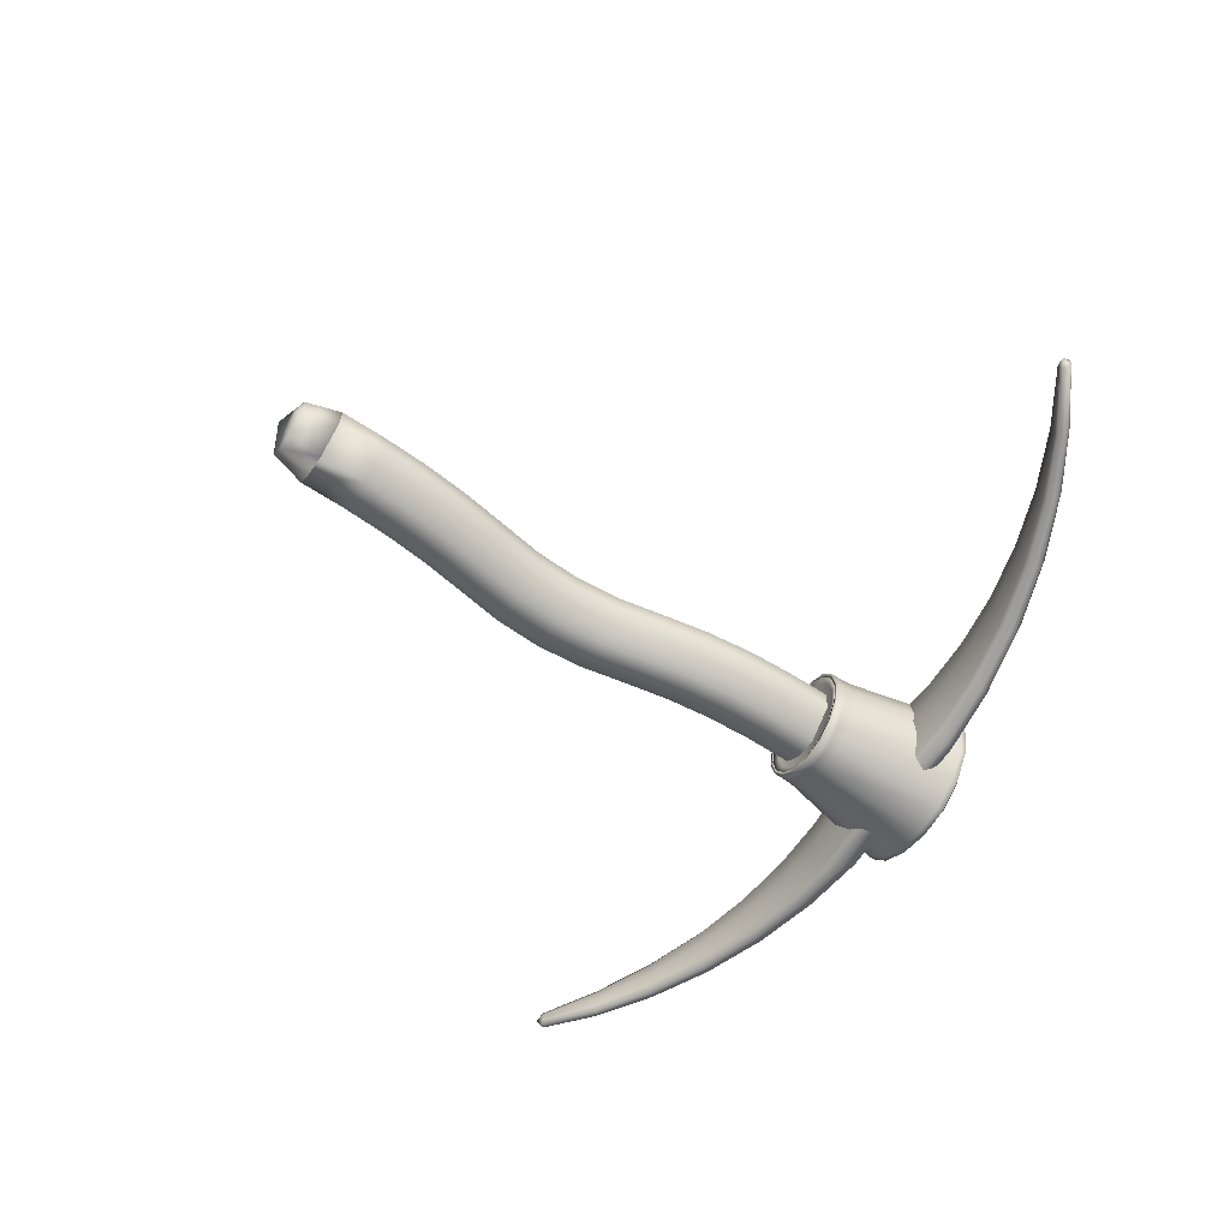
<metadata>
{"format":"obj","ext":"obj","renderer":"f3d","projection":"perspective","resolution":1024,"background":"white","views":[{"elev":-63.6,"azim":-123.6,"up":"+Z"}]}
</metadata>
<code>
v  -2.928 -1.406 0.55
v  -2.911 -1.389 0.5873
v  -2.91 -1.419 0.5703
v  -2.91 -1.419 0.5818
v  -2.91 -1.419 0.5938
v  -2.909 -1.418 0.6021
v  -2.909 -1.416 0.6102
v  -2.944 -1.397 0.6079
v  -2.946 -1.397 0.595
v  -2.945 -1.396 0.5833
v  -2.946 -1.397 0.5723
v  -2.946 -1.397 0.5694
v  -3.094 -1.545 0.5317
v  -3.112 -1.533 0.5205
v  -3.082 -1.549 0.5658
v  -3.08 -1.548 0.6024
v  -3.087 -1.545 0.6276
v  -3.098 -1.538 0.6432
v  -3.119 -1.524 0.6412
v  -3.138 -1.518 0.6091
v  -3.142 -1.518 0.5733
v  -3.135 -1.521 0.5399
v  -3.13 -1.523 0.5321
v  -3.301 -1.66 0.503
v  -3.318 -1.645 0.4912
v  -3.284 -1.67 0.5516
v  -3.283 -1.67 0.6089
v  -3.293 -1.663 0.6465
v  -3.305 -1.652 0.6651
v  -3.324 -1.634 0.6639
v  -3.345 -1.62 0.621
v  -3.35 -1.619 0.5647
v  -3.34 -1.626 0.5136
v  -3.334 -1.63 0.5034
v  -3.525 -1.758 0.4763
v  -3.537 -1.737 0.4629
v  -3.511 -1.776 0.5386
v  -3.511 -1.776 0.6156
v  -3.52 -1.764 0.665
v  -3.529 -1.748 0.6873
v  -3.542 -1.724 0.687
v  -3.558 -1.7 0.6332
v  -3.561 -1.695 0.5573
v  -3.553 -1.709 0.4891
v  -3.549 -1.716 0.4764
v  -3.761 -1.833 0.4511
v  -3.764 -1.805 0.4357
v  -3.758 -1.86 0.5272
v  -3.759 -1.86 0.6238
v  -3.762 -1.843 0.6849
v  -3.764 -1.821 0.7109
v  -3.768 -1.791 0.7112
v  -3.77 -1.755 0.6464
v  -3.769 -1.748 0.551
v  -3.768 -1.768 0.4659
v  -3.767 -1.778 0.4508
v  -4.004 -1.882 0.4273
v  -3.993 -1.849 0.4098
v  -4.019 -1.917 0.5176
v  -4.022 -1.917 0.634
v  -4.015 -1.895 0.7065
v  -4.006 -1.868 0.7362
v  -3.995 -1.832 0.7367
v  -3.975 -1.787 0.6607
v  -3.968 -1.777 0.5456
v  -3.979 -1.804 0.4437
v  -3.983 -1.816 0.4262
v  -4.248 -1.904 0.4047
v  -4.218 -1.869 0.3847
v  -4.288 -1.944 0.5099
v  -4.293 -1.943 0.6463
v  -4.272 -1.917 0.7301
v  -4.247 -1.887 0.7629
v  -4.218 -1.849 0.7634
v  -4.17 -1.797 0.6756
v  -4.154 -1.786 0.5406
v  -4.18 -1.817 0.4219
v  -4.191 -1.831 0.4021
v  -4.504 -1.888 0.3823
v  -4.45 -1.854 0.3645
v  -4.581 -1.929 0.5029
v  -4.591 -1.927 0.6607
v  -4.55 -1.899 0.7559
v  -4.501 -1.868 0.7888
v  -4.446 -1.835 0.784
v  -4.362 -1.787 0.6877
v  -4.337 -1.777 0.5367
v  -4.38 -1.808 0.4059
v  -4.401 -1.822 0.3848
v  -6.147 -1.39 0.5878
v  -6.131 -1.407 0.5505
v  -6.148 -1.419 0.5658
v  -6.148 -1.42 0.5708
v  -6.148 -1.421 0.5823
v  -6.148 -1.42 0.5942
v  -6.149 -1.419 0.6057
v  -6.115 -1.398 0.6084
v  -6.112 -1.398 0.5955
v  -6.114 -1.397 0.5838
v  -6.112 -1.398 0.5728
v  -6.112 -1.398 0.5698
v  -5.946 -1.534 0.5209
v  -5.957 -1.541 0.5243
v  -5.964 -1.546 0.5322
v  -5.977 -1.55 0.5662
v  -5.978 -1.549 0.6029
v  -5.967 -1.544 0.6362
v  -5.939 -1.525 0.6417
v  -5.92 -1.519 0.6096
v  -5.916 -1.52 0.5738
v  -5.924 -1.522 0.5403
v  -5.928 -1.524 0.5326
v  -5.741 -1.646 0.4917
v  -5.75 -1.655 0.495
v  -5.757 -1.661 0.5035
v  -5.774 -1.671 0.552
v  -5.775 -1.671 0.6093
v  -5.76 -1.66 0.6573
v  -5.734 -1.635 0.6644
v  -5.713 -1.621 0.6214
v  -5.708 -1.62 0.5652
v  -5.718 -1.627 0.5141
v  -5.724 -1.631 0.5039
v  -5.521 -1.738 0.4633
v  -5.528 -1.75 0.4671
v  -5.533 -1.759 0.4767
v  -5.547 -1.777 0.5391
v  -5.547 -1.777 0.6161
v  -5.534 -1.758 0.6782
v  -5.516 -1.726 0.6874
v  -5.5 -1.701 0.6337
v  -5.497 -1.696 0.5578
v  -5.505 -1.71 0.4896
v  -5.509 -1.717 0.4769
v  -5.294 -1.806 0.4362
v  -5.296 -1.821 0.4406
v  -5.297 -1.834 0.4515
v  -5.3 -1.861 0.5276
v  -5.299 -1.861 0.6243
v  -5.295 -1.834 0.7004
v  -5.29 -1.792 0.7116
v  -5.289 -1.756 0.6469
v  -5.29 -1.749 0.5515
v  -5.29 -1.769 0.4664
v  -5.291 -1.779 0.4513
v  -5.065 -1.851 0.4103
v  -5.06 -1.868 0.4153
v  -5.054 -1.883 0.4278
v  -5.039 -1.918 0.5181
v  -5.037 -1.918 0.6345
v  -5.048 -1.884 0.7243
v  -5.064 -1.833 0.7372
v  -5.083 -1.788 0.6611
v  -5.09 -1.778 0.546
v  -5.08 -1.805 0.4442
v  -5.075 -1.817 0.4266
v  -4.84 -1.87 0.3852
v  -4.825 -1.889 0.3911
v  -4.811 -1.905 0.4052
v  -4.77 -1.945 0.5104
v  -4.765 -1.944 0.6468
v  -4.797 -1.905 0.75
v  -4.84 -1.85 0.7639
v  -4.889 -1.798 0.6761
v  -4.904 -1.787 0.5411
v  -4.879 -1.818 0.4224
v  -4.867 -1.833 0.4026
v  -4.609 -1.855 0.3649
v  -4.581 -1.873 0.3689
v  -4.554 -1.889 0.3828
v  -4.477 -1.93 0.5034
v  -4.467 -1.928 0.6612
v  -4.531 -1.886 0.777
v  -4.612 -1.836 0.7845
v  -4.696 -1.788 0.6881
v  -4.721 -1.778 0.5372
v  -4.678 -1.81 0.4064
v  -4.658 -1.823 0.3853
v  -4.526 -1.486 0.3587
v  -4.526 -1.523 0.3616
v  -4.606 -1.522 0.3707
v  -4.606 -1.485 0.368
v  -4.676 -1.52 0.4159
v  -4.676 -1.483 0.4139
v  -4.725 -1.519 0.4915
v  -4.724 -1.482 0.4904
v  -4.742 -1.519 0.5845
v  -4.742 -1.482 0.5845
v  -4.725 -1.519 0.6774
v  -4.724 -1.482 0.6785
v  -4.676 -1.52 0.753
v  -4.676 -1.483 0.755
v  -4.606 -1.522 0.7983
v  -4.606 -1.485 0.8009
v  -4.526 -1.523 0.8074
v  -4.526 -1.486 0.8103
v  -4.45 -1.523 0.7822
v  -4.45 -1.485 0.785
v  -4.388 -1.521 0.7304
v  -4.389 -1.484 0.7325
v  -4.348 -1.519 0.6614
v  -4.349 -1.482 0.6626
v  -4.335 -1.519 0.5845
v  -4.336 -1.482 0.5845
v  -4.348 -1.519 0.5075
v  -4.349 -1.482 0.5064
v  -4.388 -1.521 0.4385
v  -4.389 -1.484 0.4364
v  -4.45 -1.523 0.3867
v  -4.45 -1.485 0.384
v  -4.526 -1.56 0.3627
v  -4.606 -1.559 0.3716
v  -4.678 -1.558 0.4166
v  -4.727 -1.556 0.4918
v  -4.744 -1.556 0.5845
v  -4.727 -1.556 0.6771
v  -4.678 -1.558 0.7523
v  -4.606 -1.559 0.7973
v  -4.526 -1.56 0.8062
v  -4.449 -1.56 0.7811
v  -4.386 -1.558 0.7294
v  -4.346 -1.556 0.6609
v  -4.332 -1.556 0.5845
v  -4.346 -1.556 0.508
v  -4.386 -1.558 0.4395
v  -4.449 -1.56 0.3878
v  -4.523 -1.971 0.3062
v  -4.638 -1.969 0.316
v  -4.739 -1.966 0.3719
v  -4.808 -1.963 0.4669
v  -4.833 -1.962 0.5845
v  -4.808 -1.963 0.702
v  -4.739 -1.966 0.797
v  -4.638 -1.969 0.8529
v  -4.523 -1.971 0.8627
v  -4.412 -1.97 0.8297
v  -4.322 -1.967 0.7642
v  -4.263 -1.964 0.6788
v  -4.243 -1.962 0.5845
v  -4.263 -1.964 0.4901
v  -4.322 -1.967 0.4047
v  -4.412 -1.97 0.3392
v  -4.523 -1.99 0.3035
v  -4.639 -1.988 0.3134
v  -4.742 -1.985 0.3698
v  -4.812 -1.982 0.4658
v  -4.837 -1.981 0.5845
v  -4.812 -1.982 0.7031
v  -4.742 -1.985 0.7991
v  -4.639 -1.988 0.8555
v  -4.523 -1.99 0.8654
v  -4.411 -1.989 0.832
v  -4.319 -1.986 0.7659
v  -4.26 -1.983 0.6796
v  -4.239 -1.981 0.5845
v  -4.26 -1.983 0.4893
v  -4.319 -1.986 0.4031
v  -4.411 -1.989 0.3369
v  -4.525 -2.01 0.3459
v  -4.538 -2.021 0.5845
v  -4.713 -2.006 0.4003
v  -4.625 -2.009 0.353
v  -4.796 -2.003 0.5845
v  -4.775 -2.003 0.4824
v  -4.713 -2.006 0.7686
v  -4.775 -2.003 0.6865
v  -4.525 -2.01 0.823
v  -4.625 -2.009 0.8159
v  -4.351 -2.007 0.7389
v  -4.43 -2.01 0.7943
v  -4.28 -2.003 0.5845
v  -4.298 -2.004 0.666
v  -4.351 -2.007 0.4301
v  -4.298 -2.004 0.5029
v  -4.43 -2.01 0.3746
v  -4.526 -1.486 0.373
v  -4.601 -1.485 0.3817
v  -4.667 -1.483 0.4247
v  -4.712 -1.482 0.4964
v  -4.728 -1.482 0.5845
v  -4.712 -1.482 0.6725
v  -4.667 -1.483 0.7442
v  -4.601 -1.485 0.7872
v  -4.526 -1.486 0.7959
v  -4.455 -1.485 0.7722
v  -4.398 -1.484 0.7231
v  -4.361 -1.482 0.6576
v  -4.348 -1.482 0.5845
v  -4.361 -1.482 0.5113
v  -4.398 -1.484 0.4458
v  -4.455 -1.485 0.3967
v  -4.594 -1.493 0.4055
v  -4.528 -1.494 0.3978
v  -4.651 -1.492 0.4444
v  -4.69 -1.491 0.5077
v  -4.704 -1.49 0.5845
v  -4.69 -1.491 0.6612
v  -4.651 -1.492 0.7245
v  -4.594 -1.493 0.7634
v  -4.528 -1.494 0.7711
v  -4.465 -1.494 0.7493
v  -4.416 -1.492 0.7055
v  -4.384 -1.491 0.6481
v  -4.373 -1.49 0.5845
v  -4.384 -1.491 0.5208
v  -4.416 -1.492 0.4634
v  -4.465 -1.494 0.4197
v  -4.601 -1.492 0.3807
v  -4.526 -1.492 0.3719
v  -4.668 -1.49 0.4239
v  -4.713 -1.489 0.496
v  -4.73 -1.488 0.5845
v  -4.713 -1.489 0.6729
v  -4.668 -1.49 0.745
v  -4.601 -1.492 0.7882
v  -4.526 -1.492 0.797
v  -4.455 -1.492 0.7732
v  -4.397 -1.491 0.7238
v  -4.36 -1.489 0.6579
v  -4.347 -1.489 0.5845
v  -4.36 -1.489 0.511
v  -4.397 -1.491 0.4452
v  -4.455 -1.492 0.3957
v  -4.533 -1.494 0.4912
v  -4.566 -1.494 0.495
v  -4.595 -1.493 0.5144
v  -4.614 -1.493 0.5461
v  -4.621 -1.493 0.5845
v  -4.614 -1.493 0.6228
v  -4.595 -1.493 0.6545
v  -4.566 -1.494 0.6739
v  -4.533 -1.494 0.6777
v  -4.502 -1.494 0.6668
v  -4.477 -1.494 0.645
v  -4.461 -1.493 0.6163
v  -4.455 -1.493 0.5845
v  -4.461 -1.493 0.5526
v  -4.477 -1.494 0.524
v  -4.502 -1.494 0.5021
v  -4.507 0.669 0.5845
v  -4.534 0.5026 0.7221
v  -4.453 0.5026 0.7141
v  -4.39 0.5026 0.6624
v  -4.366 0.5026 0.5845
v  -4.39 0.5026 0.5065
v  -4.453 0.5026 0.4548
v  -4.534 0.5026 0.4468
v  -4.636 0.5026 0.5307
v  -4.644 0.5026 0.6118
v  -4.606 0.5026 0.6837
v  -4.534 0.3363 0.7221
v  -4.453 0.3363 0.7141
v  -4.39 0.3363 0.6624
v  -4.366 0.3363 0.5845
v  -4.39 0.3363 0.5065
v  -4.453 0.3363 0.4548
v  -4.534 0.3363 0.4468
v  -4.636 0.3363 0.5307
v  -4.644 0.3363 0.6118
v  -4.606 0.3363 0.6837
v  -4.527 0.17 0.7221
v  -4.446 0.17 0.7141
v  -4.383 0.17 0.6624
v  -4.359 0.17 0.5845
v  -4.383 0.17 0.5065
v  -4.446 0.17 0.4548
v  -4.527 0.17 0.4468
v  -4.63 0.17 0.5307
v  -4.637 0.17 0.6118
v  -4.599 0.17 0.6837
v  -4.512 0.0037 0.7221
v  -4.431 0.0037 0.7141
v  -4.367 0.0037 0.6624
v  -4.344 0.0037 0.5845
v  -4.367 0.0037 0.5065
v  -4.431 0.0037 0.4548
v  -4.512 0.0037 0.4468
v  -4.614 0.0037 0.5308
v  -4.622 0.0037 0.6118
v  -4.583 0.0037 0.6837
v  -4.487 -0.1626 0.7221
v  -4.406 -0.1626 0.7141
v  -4.343 -0.1626 0.6624
v  -4.319 -0.1626 0.5845
v  -4.343 -0.1626 0.5065
v  -4.406 -0.1626 0.4548
v  -4.487 -0.1626 0.4468
v  -4.589 -0.1626 0.5308
v  -4.597 -0.1626 0.6118
v  -4.559 -0.1626 0.6837
v  -4.462 -0.3289 0.7221
v  -4.381 -0.3289 0.7141
v  -4.318 -0.3289 0.6624
v  -4.294 -0.3289 0.5845
v  -4.318 -0.3289 0.5065
v  -4.381 -0.3289 0.4548
v  -4.462 -0.3289 0.4468
v  -4.564 -0.3289 0.5307
v  -4.572 -0.3289 0.6118
v  -4.534 -0.3289 0.6837
v  -4.455 -0.4952 0.7221
v  -4.374 -0.4952 0.7141
v  -4.311 -0.4952 0.6624
v  -4.288 -0.4952 0.5845
v  -4.311 -0.4952 0.5065
v  -4.374 -0.4952 0.4548
v  -4.455 -0.4952 0.4468
v  -4.558 -0.4952 0.5307
v  -4.566 -0.4952 0.6118
v  -4.527 -0.4952 0.6837
v  -4.469 -0.6615 0.7221
v  -4.388 -0.6615 0.7141
v  -4.325 -0.6615 0.6624
v  -4.301 -0.6615 0.5845
v  -4.325 -0.6615 0.5065
v  -4.388 -0.6615 0.4548
v  -4.469 -0.6615 0.4468
v  -4.571 -0.6615 0.5307
v  -4.579 -0.6615 0.6118
v  -4.541 -0.6615 0.6837
v  -4.502 -0.8278 0.7221
v  -4.421 -0.8278 0.7141
v  -4.358 -0.8278 0.6624
v  -4.334 -0.8278 0.5845
v  -4.358 -0.8278 0.5065
v  -4.421 -0.8278 0.4548
v  -4.502 -0.8278 0.4468
v  -4.604 -0.8278 0.5307
v  -4.612 -0.8278 0.6118
v  -4.574 -0.8278 0.6837
v  -4.532 -0.9942 0.7221
v  -4.451 -0.9942 0.7141
v  -4.388 -0.9942 0.6624
v  -4.364 -0.9942 0.5845
v  -4.388 -0.9942 0.5065
v  -4.451 -0.9942 0.4548
v  -4.532 -0.9942 0.4468
v  -4.634 -0.9942 0.5307
v  -4.642 -0.9942 0.6118
v  -4.604 -0.9942 0.6837
v  -4.551 -1.161 0.7221
v  -4.47 -1.161 0.7141
v  -4.407 -1.161 0.6624
v  -4.383 -1.161 0.5845
v  -4.407 -1.161 0.5065
v  -4.47 -1.161 0.4548
v  -4.551 -1.161 0.4468
v  -4.654 -1.161 0.5308
v  -4.662 -1.161 0.6118
v  -4.623 -1.161 0.6837
v  -4.559 -1.327 0.7221
v  -4.478 -1.327 0.7141
v  -4.415 -1.327 0.6624
v  -4.392 -1.327 0.5845
v  -4.415 -1.327 0.5065
v  -4.478 -1.327 0.4548
v  -4.559 -1.327 0.4468
v  -4.662 -1.327 0.5307
v  -4.67 -1.327 0.6118
v  -4.631 -1.327 0.6837
v  -4.56 -1.493 0.7221
v  -4.479 -1.493 0.7141
v  -4.416 -1.493 0.6624
v  -4.392 -1.493 0.5845
v  -4.416 -1.493 0.5065
v  -4.479 -1.493 0.4548
v  -4.56 -1.493 0.4468
v  -4.662 -1.493 0.5307
v  -4.67 -1.493 0.6118
v  -4.632 -1.493 0.6837
v  -4.56 -1.659 0.7221
v  -4.479 -1.659 0.7141
v  -4.416 -1.659 0.6624
v  -4.392 -1.659 0.5845
v  -4.416 -1.659 0.5065
v  -4.479 -1.659 0.4548
v  -4.56 -1.659 0.4468
v  -4.662 -1.659 0.5307
v  -4.67 -1.659 0.6118
v  -4.632 -1.659 0.6837
v  -4.466 0.6274 0.6817
v  -4.419 0.6274 0.6429
v  -4.402 0.6274 0.5845
v  -4.419 0.6274 0.526
v  -4.466 0.6274 0.4872
v  -4.527 0.6274 0.4812
v  -4.604 0.6274 0.5442
v  -4.61 0.6274 0.605
v  -4.581 0.6274 0.6589
v  -4.527 0.6274 0.6877
o Pico_uvs
g Pico_uvs
f 1 2 3
f 3 2 4
f 4 2 5
f 5 2 6
f 6 2 7
f 7 2 8
f 8 2 9
f 9 2 10
f 10 2 11
f 12 11 2
f 12 2 1
f 1 3 13 14
f 3 4 15 13
f 4 5 16 15
f 5 6 17 16
f 6 7 18 17
f 7 8 19 18
f 8 9 20 19
f 9 10 21 20
f 10 11 22 21
f 11 12 23 22
f 12 1 14 23
f 14 13 24 25
f 13 15 26 24
f 15 16 27 26
f 16 17 28 27
f 17 18 29 28
f 18 19 30 29
f 19 20 31 30
f 20 21 32 31
f 21 22 33 32
f 22 23 34 33
f 23 14 25 34
f 25 24 35 36
f 24 26 37 35
f 26 27 38 37
f 27 28 39 38
f 28 29 40 39
f 29 30 41 40
f 30 31 42 41
f 31 32 43 42
f 32 33 44 43
f 33 34 45 44
f 34 25 36 45
f 36 35 46 47
f 35 37 48 46
f 37 38 49 48
f 38 39 50 49
f 39 40 51 50
f 40 41 52 51
f 41 42 53 52
f 42 43 54 53
f 43 44 55 54
f 44 45 56 55
f 45 36 47 56
f 47 46 57 58
f 46 48 59 57
f 48 49 60 59
f 49 50 61 60
f 50 51 62 61
f 51 52 63 62
f 52 53 64 63
f 53 54 65 64
f 54 55 66 65
f 55 56 67 66
f 56 47 58 67
f 58 57 68 69
f 57 59 70 68
f 59 60 71 70
f 60 61 72 71
f 61 62 73 72
f 62 63 74 73
f 63 64 75 74
f 64 65 76 75
f 65 66 77 76
f 66 67 78 77
f 67 58 69 78
f 69 68 79 80
f 68 70 81 79
f 70 71 82 81
f 71 72 83 82
f 72 73 84 83
f 73 74 85 84
f 74 75 86 85
f 75 76 87 86
f 76 77 88 87
f 77 78 89 88
f 78 69 80 89
f 90 91 92
f 90 92 93
f 90 93 94
f 90 94 95
f 90 95 96
f 90 96 97
f 90 97 98
f 90 98 99
f 90 99 100
f 90 100 101
f 90 101 91
f 91 102 103 92
f 92 103 104 93
f 93 104 105 94
f 94 105 106 95
f 95 106 107 96
f 96 107 108 97
f 97 108 109 98
f 98 109 110 99
f 99 110 111 100
f 100 111 112 101
f 101 112 102 91
f 102 113 114 103
f 103 114 115 104
f 104 115 116 105
f 105 116 117 106
f 106 117 118 107
f 107 118 119 108
f 108 119 120 109
f 109 120 121 110
f 110 121 122 111
f 111 122 123 112
f 112 123 113 102
f 113 124 125 114
f 114 125 126 115
f 115 126 127 116
f 116 127 128 117
f 117 128 129 118
f 118 129 130 119
f 119 130 131 120
f 120 131 132 121
f 121 132 133 122
f 122 133 134 123
f 123 134 124 113
f 124 135 136 125
f 125 136 137 126
f 126 137 138 127
f 127 138 139 128
f 128 139 140 129
f 129 140 141 130
f 130 141 142 131
f 131 142 143 132
f 132 143 144 133
f 133 144 145 134
f 134 145 135 124
f 135 146 147 136
f 136 147 148 137
f 137 148 149 138
f 138 149 150 139
f 139 150 151 140
f 140 151 152 141
f 141 152 153 142
f 142 153 154 143
f 143 154 155 144
f 144 155 156 145
f 145 156 146 135
f 146 157 158 147
f 147 158 159 148
f 148 159 160 149
f 149 160 161 150
f 150 161 162 151
f 151 162 163 152
f 152 163 164 153
f 153 164 165 154
f 154 165 166 155
f 155 166 167 156
f 156 167 157 146
f 157 168 169 158
f 158 169 170 159
f 159 170 171 160
f 160 171 172 161
f 161 172 173 162
f 162 173 174 163
f 163 174 175 164
f 164 175 176 165
f 165 176 177 166
f 166 177 178 167
f 167 178 168 157
f 179 180 181 182
f 182 181 183 184
f 184 183 185 186
f 186 185 187 188
f 188 187 189 190
f 190 189 191 192
f 192 191 193 194
f 194 193 195 196
f 196 195 197 198
f 198 197 199 200
f 200 199 201 202
f 202 201 203 204
f 204 203 205 206
f 206 205 207 208
f 208 207 209 210
f 210 209 180 179
f 180 211 212 181
f 181 212 213 183
f 183 213 214 185
f 185 214 215 187
f 187 215 216 189
f 189 216 217 191
f 191 217 218 193
f 193 218 219 195
f 195 219 220 197
f 197 220 221 199
f 199 221 222 201
f 201 222 223 203
f 203 223 224 205
f 205 224 225 207
f 207 225 226 209
f 209 226 211 180
f 211 227 228 212
f 212 228 229 213
f 213 229 230 214
f 214 230 231 215
f 215 231 232 216
f 216 232 233 217
f 217 233 234 218
f 218 234 235 219
f 220 236 237 221
f 221 237 238 222
f 222 238 239 223
f 223 239 240 224
f 224 240 241 225
f 225 241 242 226
f 226 242 227 211
f 227 243 244 228
f 228 244 245 229
f 229 245 246 230
f 230 246 247 231
f 231 247 248 232
f 232 248 249 233
f 233 249 250 234
f 234 250 251 235
f 235 251 252 236
f 236 252 253 237
f 237 253 254 238
f 238 254 255 239
f 239 255 256 240
f 240 256 257 241
f 241 257 258 242
f 242 258 243 227
f 259 260 261 262
f 261 260 263 264
f 263 260 265 266
f 265 260 267 268
f 267 260 269 270
f 269 260 271 272
f 271 260 273 274
f 259 262 244 243
f 262 261 245 244
f 261 264 246 245
f 264 263 247 246
f 263 266 248 247
f 266 265 249 248
f 265 268 250 249
f 268 267 251 250
f 267 270 252 251
f 270 269 253 252
f 269 272 254 253
f 272 271 255 254
f 271 274 256 255
f 274 273 257 256
f 273 275 258 257
f 275 259 243 258
f 276 179 182 277
f 277 182 184 278
f 278 184 186 279
f 279 186 188 280
f 280 188 190 281
f 281 190 192 282
f 282 192 194 283
f 283 194 196 284
f 284 196 198 285
f 285 198 200 286
f 286 200 202 287
f 287 202 204 288
f 288 204 206 289
f 289 206 208 290
f 290 208 210 291
f 291 210 179 276
f 277 292 293 276
f 278 294 292 277
f 279 295 294 278
f 280 296 295 279
f 281 297 296 280
f 282 298 297 281
f 283 299 298 282
f 284 300 299 283
f 285 301 300 284
f 286 302 301 285
f 287 303 302 286
f 288 304 303 287
f 289 305 304 288
f 290 306 305 289
f 291 307 306 290
f 276 293 307 291
f 277 308 309 276
f 278 310 308 277
f 279 311 310 278
f 280 312 311 279
f 281 313 312 280
f 282 314 313 281
f 283 315 314 282
f 284 316 315 283
f 285 317 316 284
f 286 318 317 285
f 287 319 318 286
f 288 320 319 287
f 289 321 320 288
f 290 322 321 289
f 291 323 322 290
f 276 309 323 291
f 276 309 308 277
f 277 308 310 278
f 278 310 311 279
f 279 311 312 280
f 280 312 313 281
f 281 313 314 282
f 282 314 315 283
f 283 315 316 284
f 284 316 317 285
f 285 317 318 286
f 286 318 319 287
f 287 319 320 288
f 288 320 321 289
f 289 321 322 290
f 290 322 323 291
f 291 323 309 276
f 324 293 292 325
f 325 292 294 326
f 326 294 295 327
f 327 295 296 328
f 328 296 297 329
f 329 297 298 330
f 330 298 299 331
f 331 299 300 332
f 332 300 301 333
f 333 301 302 334
f 334 302 303 335
f 335 303 304 336
f 336 304 305 337
f 337 305 306 338
f 338 306 307 339
f 339 307 293 324
f 259 275 273 260
f 219 235 236 220
f 340 340 340
f 340 340 340
f 340 340 340
f 340 340 340
f 340 340 340
f 340 340 340
f 340 340 340
f 340 340 340
f 340 340 340
f 340 340 340
f 341 341 342 342
f 342 342 343 343
f 343 343 344 344
f 344 344 345 345
f 345 345 346 346
f 346 346 347 347
f 347 347 348 348
f 348 348 349 349
f 349 349 350 350
f 350 350 341 341
f 341 351 352 342
f 342 352 353 343
f 343 353 354 344
f 344 354 355 345
f 345 355 356 346
f 346 356 357 347
f 347 357 358 348
f 348 358 359 349
f 349 359 360 350
f 350 360 351 341
f 351 361 362 352
f 352 362 363 353
f 353 363 364 354
f 354 364 365 355
f 355 365 366 356
f 356 366 367 357
f 357 367 368 358
f 358 368 369 359
f 359 369 370 360
f 360 370 361 351
f 361 371 372 362
f 362 372 373 363
f 363 373 374 364
f 364 374 375 365
f 365 375 376 366
f 366 376 377 367
f 367 377 378 368
f 368 378 379 369
f 369 379 380 370
f 370 380 371 361
f 371 381 382 372
f 372 382 383 373
f 373 383 384 374
f 374 384 385 375
f 375 385 386 376
f 376 386 387 377
f 377 387 388 378
f 378 388 389 379
f 379 389 390 380
f 380 390 381 371
f 381 391 392 382
f 382 392 393 383
f 383 393 394 384
f 384 394 395 385
f 385 395 396 386
f 386 396 397 387
f 387 397 398 388
f 388 398 399 389
f 389 399 400 390
f 390 400 391 381
f 391 401 402 392
f 392 402 403 393
f 393 403 404 394
f 394 404 405 395
f 395 405 406 396
f 396 406 407 397
f 397 407 408 398
f 398 408 409 399
f 399 409 410 400
f 400 410 401 391
f 401 411 412 402
f 402 412 413 403
f 403 413 414 404
f 404 414 415 405
f 405 415 416 406
f 406 416 417 407
f 407 417 418 408
f 408 418 419 409
f 409 419 420 410
f 410 420 411 401
f 411 421 422 412
f 412 422 423 413
f 413 423 424 414
f 414 424 425 415
f 415 425 426 416
f 416 426 427 417
f 417 427 428 418
f 418 428 429 419
f 419 429 430 420
f 420 430 421 411
f 421 431 432 422
f 422 432 433 423
f 423 433 434 424
f 424 434 435 425
f 425 435 436 426
f 426 436 437 427
f 427 437 438 428
f 428 438 439 429
f 429 439 440 430
f 430 440 431 421
f 431 441 442 432
f 432 442 443 433
f 433 443 444 434
f 434 444 445 435
f 435 445 446 436
f 436 446 447 437
f 437 447 448 438
f 438 448 449 439
f 439 449 450 440
f 440 450 441 431
f 441 451 452 442
f 442 452 453 443
f 443 453 454 444
f 444 454 455 445
f 445 455 456 446
f 446 456 457 447
f 447 457 458 448
f 448 458 459 449
f 449 459 460 450
f 450 460 451 441
f 451 461 462 452
f 452 462 463 453
f 453 463 464 454
f 454 464 465 455
f 455 465 466 456
f 456 466 467 457
f 457 467 468 458
f 458 468 469 459
f 459 469 470 460
f 460 470 461 451
f 461 471 472 462
f 462 472 473 463
f 463 473 474 464
f 464 474 475 465
f 465 475 476 466
f 466 476 477 467
f 467 477 478 468
f 468 478 479 469
f 469 479 480 470
f 470 480 471 461
f 340 481 482 340
f 340 482 483 340
f 340 483 484 340
f 340 484 485 340
f 340 485 486 340
f 340 486 487 340
f 340 487 488 340
f 340 488 489 340
f 340 489 490 340
f 340 490 481 340
f 481 342 343 482
f 482 343 344 483
f 483 344 345 484
f 484 345 346 485
f 485 346 347 486
f 486 347 348 487
f 487 348 349 488
f 488 349 350 489
f 489 350 341 490
f 490 341 342 481

</code>
